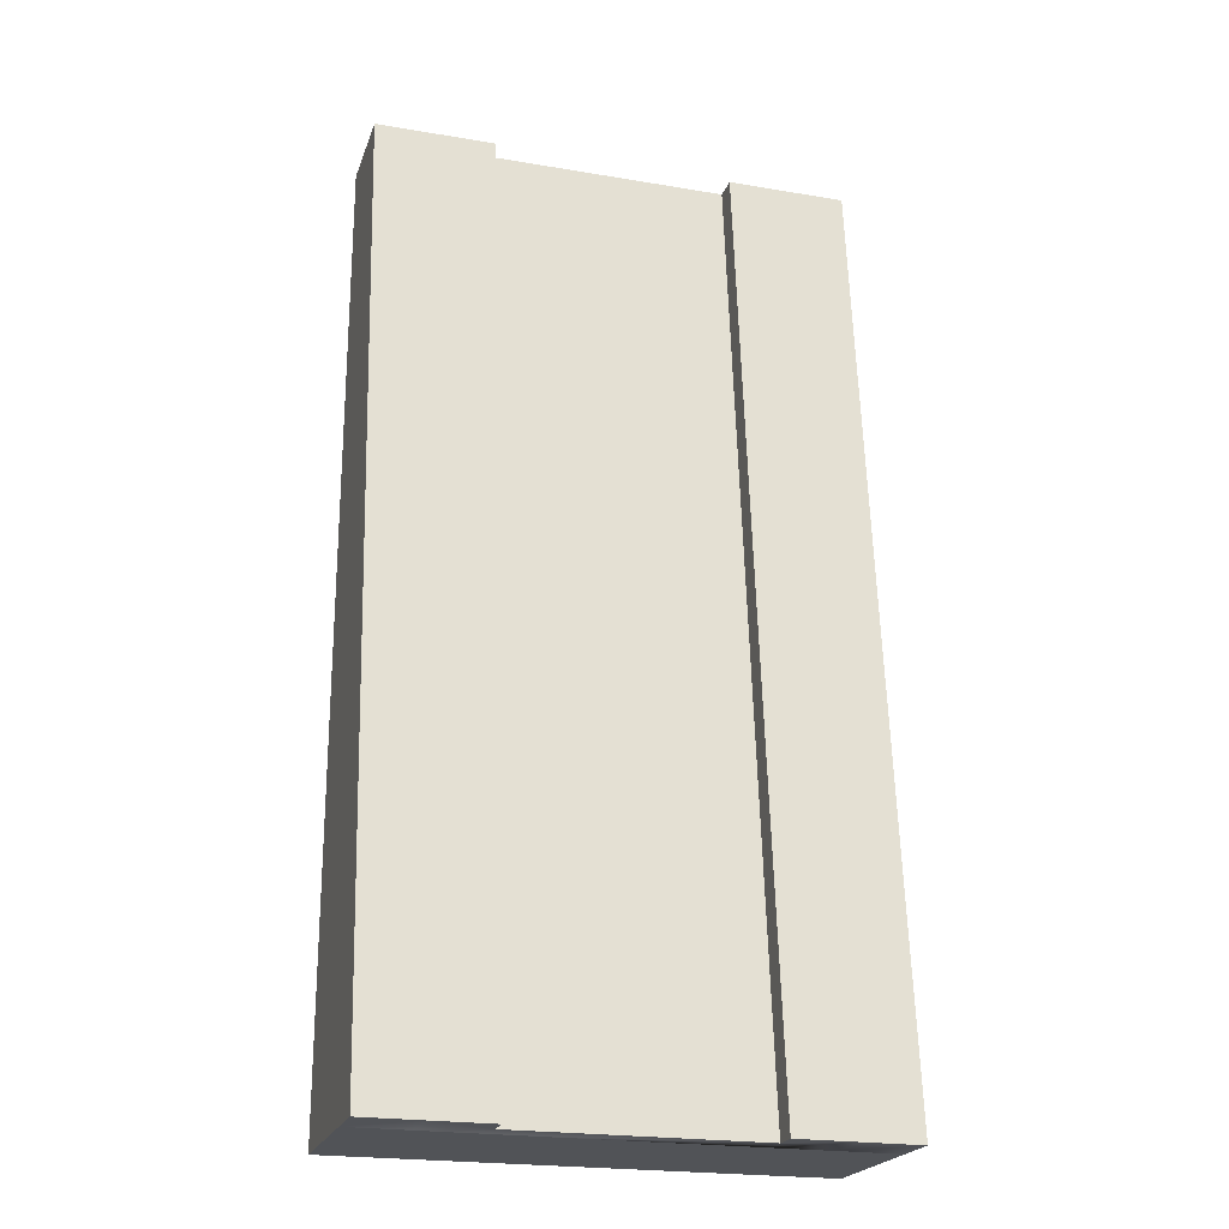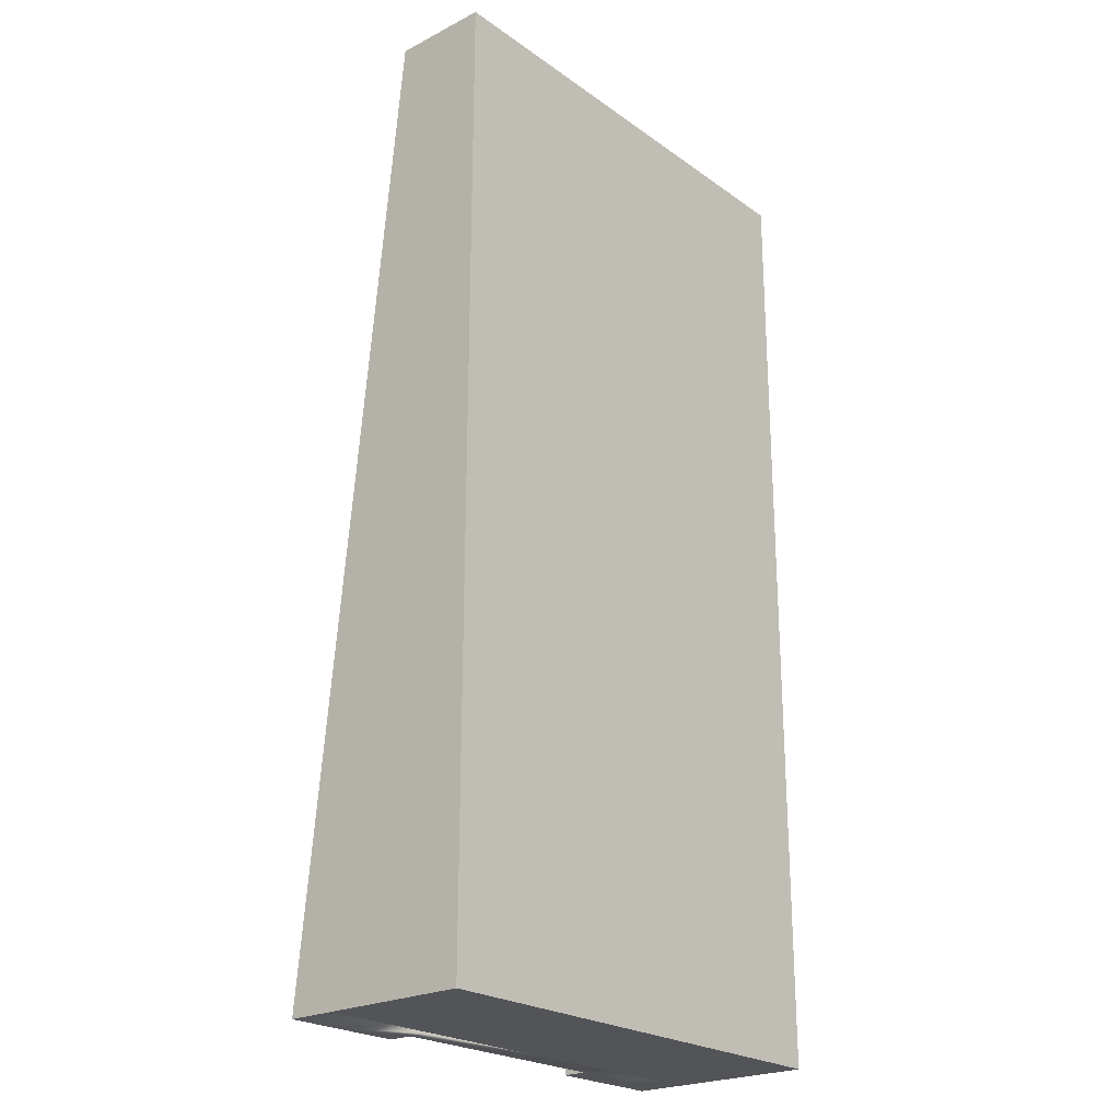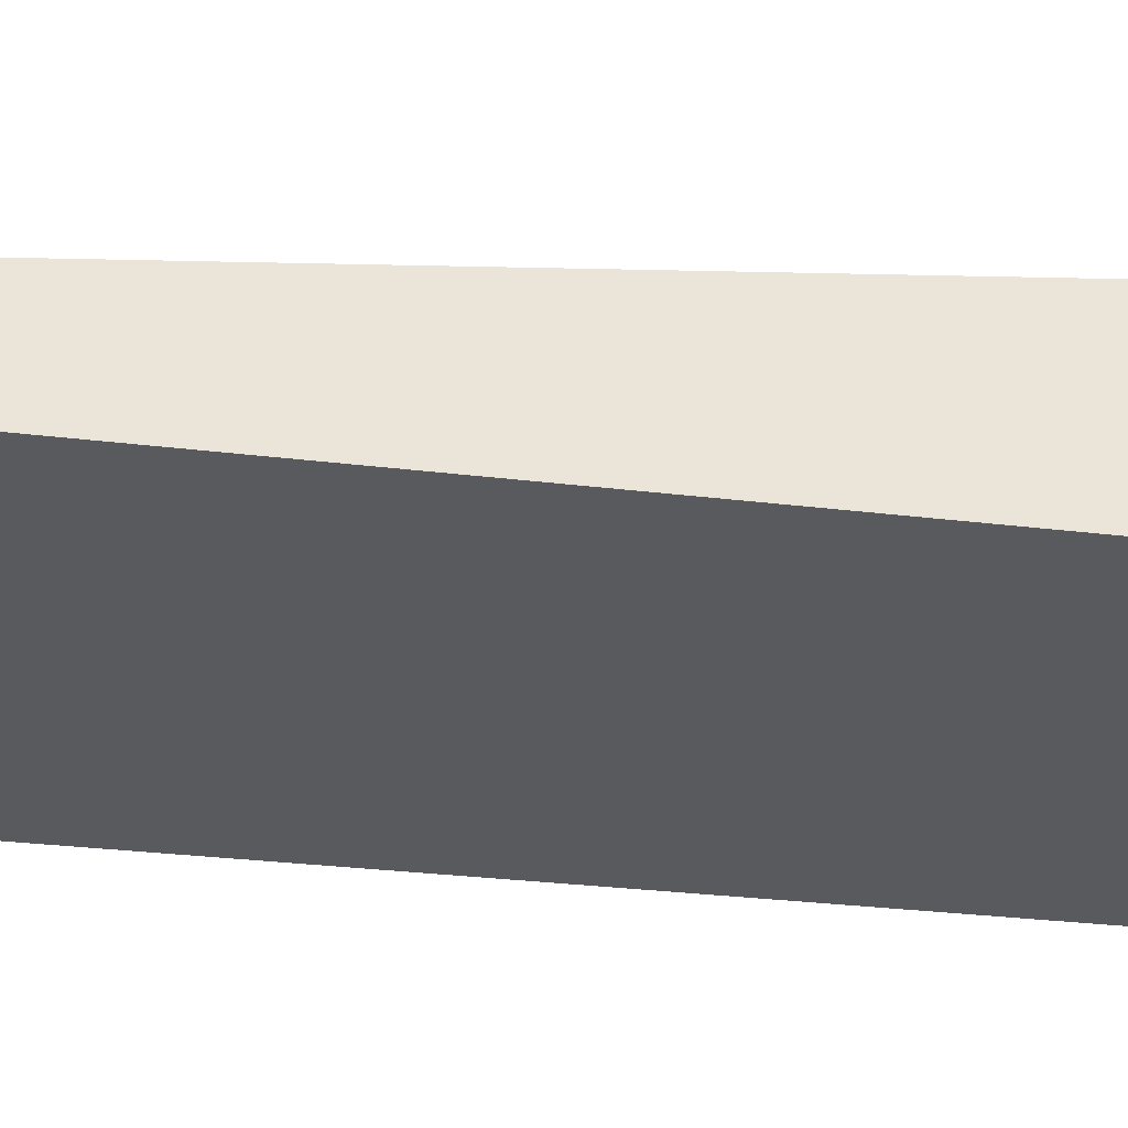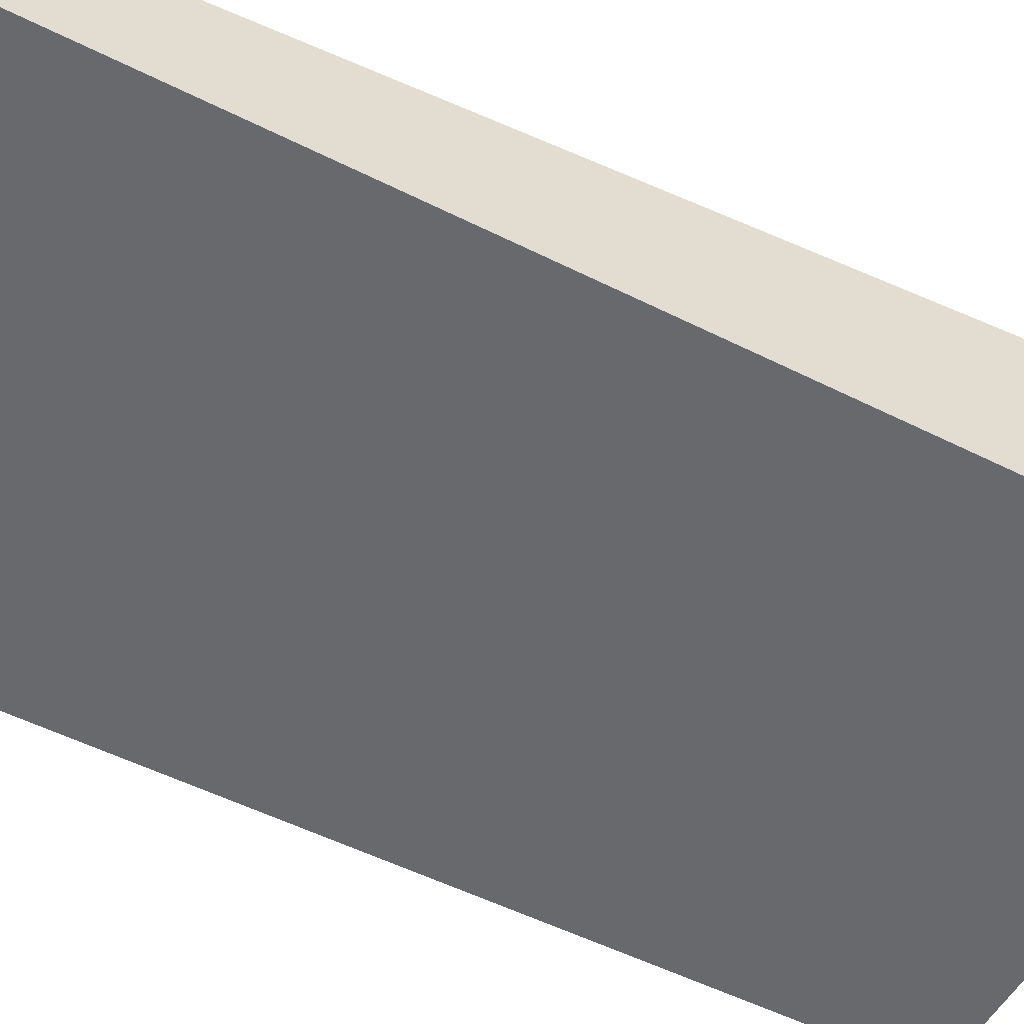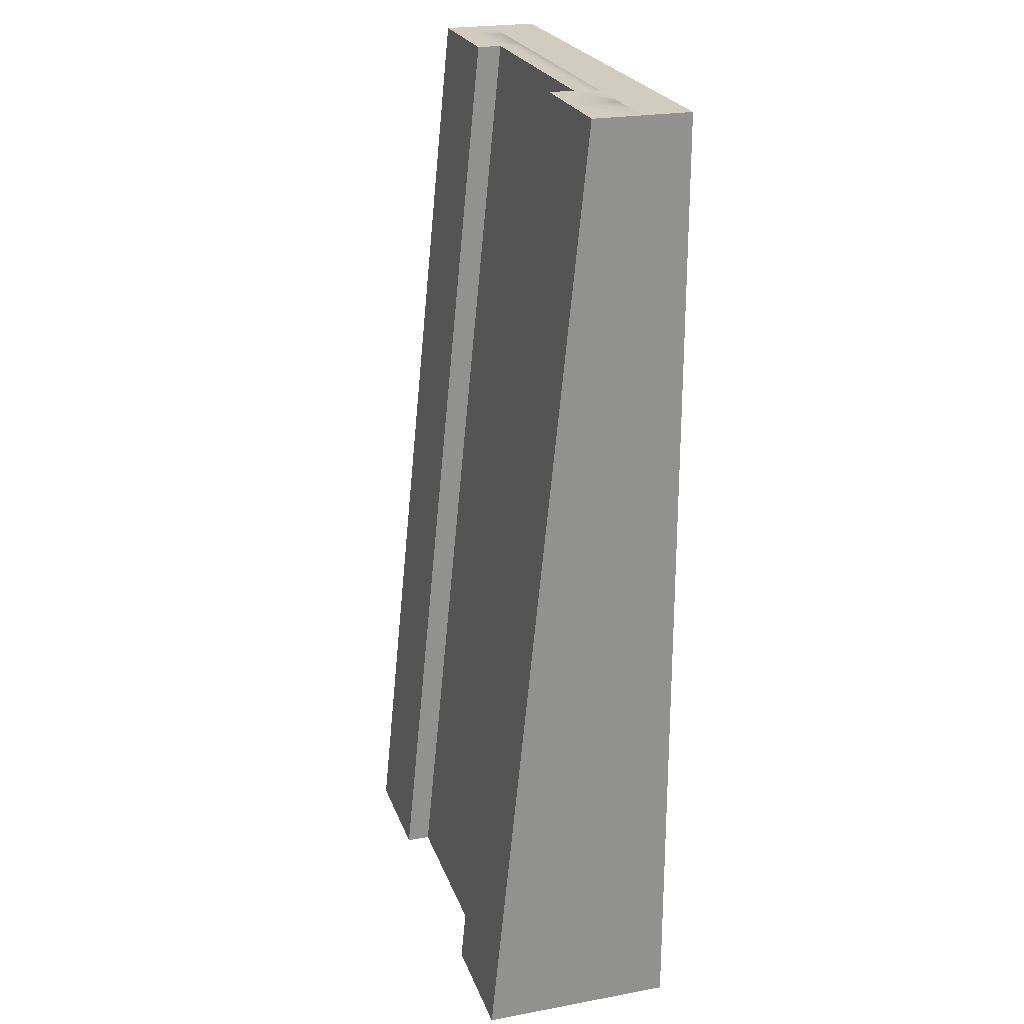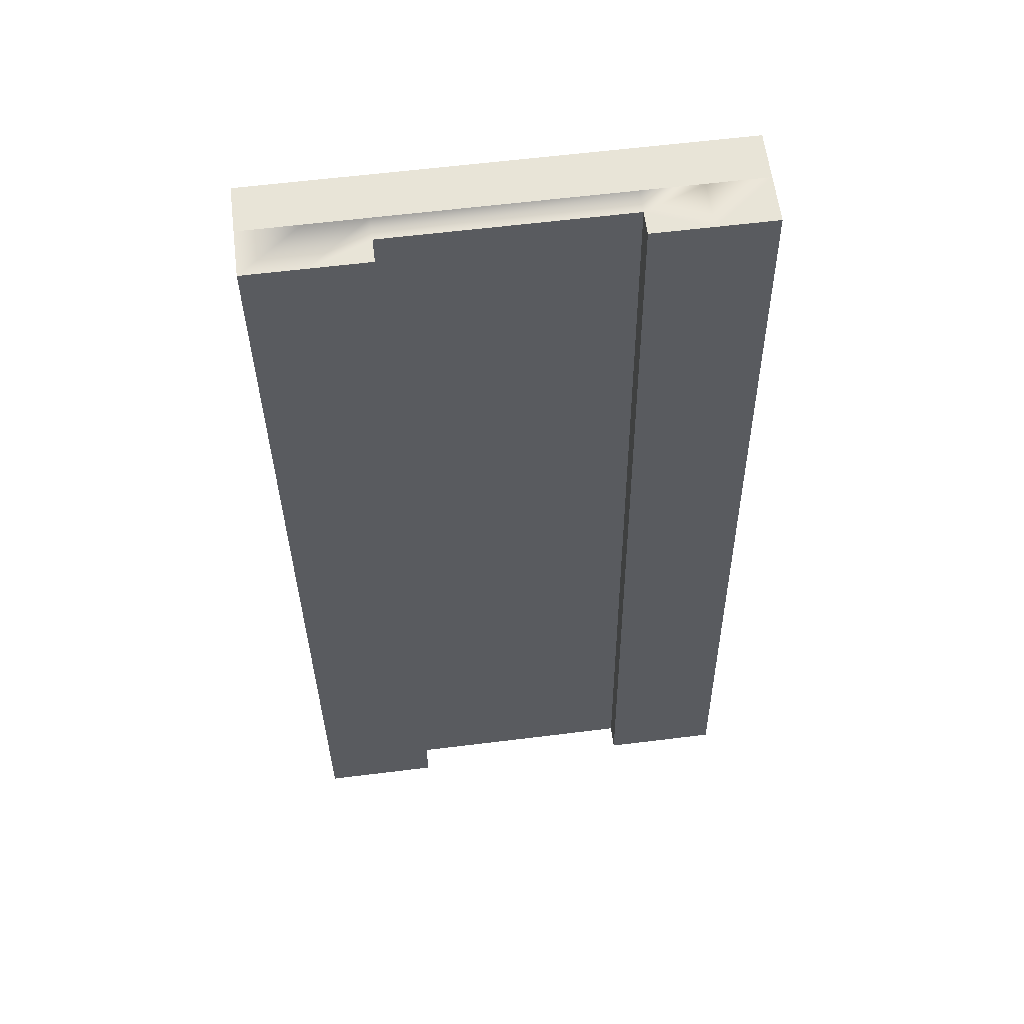
<metadata>
{"format":"obj","ext":"obj","renderer":"f3d","projection":"perspective","resolution":1024,"background":"white","views":[{"elev":-22.0,"azim":163.5,"up":"+Z"},{"elev":-23.5,"azim":-49.5,"up":"+Z"},{"elev":-30.8,"azim":80.1,"up":"+Y"},{"elev":-52.7,"azim":61.6,"up":"+Y"},{"elev":23.8,"azim":-107.0,"up":"+Z"},{"elev":61.3,"azim":172.8,"up":"+Z"}]}
</metadata>
<code>
o tile_riverSlopeLarge
v -0.375 0.4 -1
v -0.25 0.3 -1
v -0.375 0.3 -1
v -0.25 0.35 -1
v -0.25 0.4 -1
v 0.5 0.3 -1
v -0.5 0.3 -1
v 0.5 0 -1
v -0.5 0 -1
v 0.25 0.3 -1
v 0.375 0.3 -1
v 0.25 0.35 -1
v 0.375 0.4 -1
v 0.25 0.4 -1
v 0.25 0.15 1
v 0.25 0.2 1
v 0.375 0.2 1
v 0.25 0.1 1
v 0.375 0.1 1
v -0.5 0.1 1
v 0.5 0.1 1
v -0.5 -0 1
v 0.5 -0 1
v -0.25 0.1 1
v -0.375 0.1 1
v -0.25 0.15 1
v -0.375 0.2 1
v -0.25 0.2 1
v 0.5 0.4 -1
v -0.5 0.4 -1
v -0.5 0.2 1
v 0.5 0.2 1
f 1 2 3
f 2 1 4
f 4 1 5
f 6 3 2
f 6 7 3
f 8 7 6
f 7 8 9
f 6 2 10
f 6 10 11
f 12 11 10
f 11 12 13
f 13 12 14
f 15 14 12
f 14 15 16
f 17 18 19
f 18 17 15
f 15 17 16
f 20 19 18
f 20 21 19
f 22 21 20
f 21 22 23
f 20 18 24
f 20 24 25
f 26 25 24
f 25 26 27
f 27 26 28
f 1 28 5
f 28 1 27
f 22 7 9
f 7 22 20
f 21 8 6
f 8 21 23
f 14 17 13
f 17 14 16
f 28 4 5
f 4 28 26
f 13 6 11
f 6 13 29
f 30 3 7
f 3 30 1
f 30 27 1
f 27 30 31
f 13 32 29
f 32 13 17
f 27 20 25
f 20 27 31
f 32 19 21
f 19 32 17
f 20 30 7
f 30 20 31
f 32 6 29
f 6 32 21
f 4 10 2
f 10 4 12
f 15 24 18
f 24 15 26
f 4 15 12
f 15 4 26
f 22 8 23
f 8 22 9

</code>
